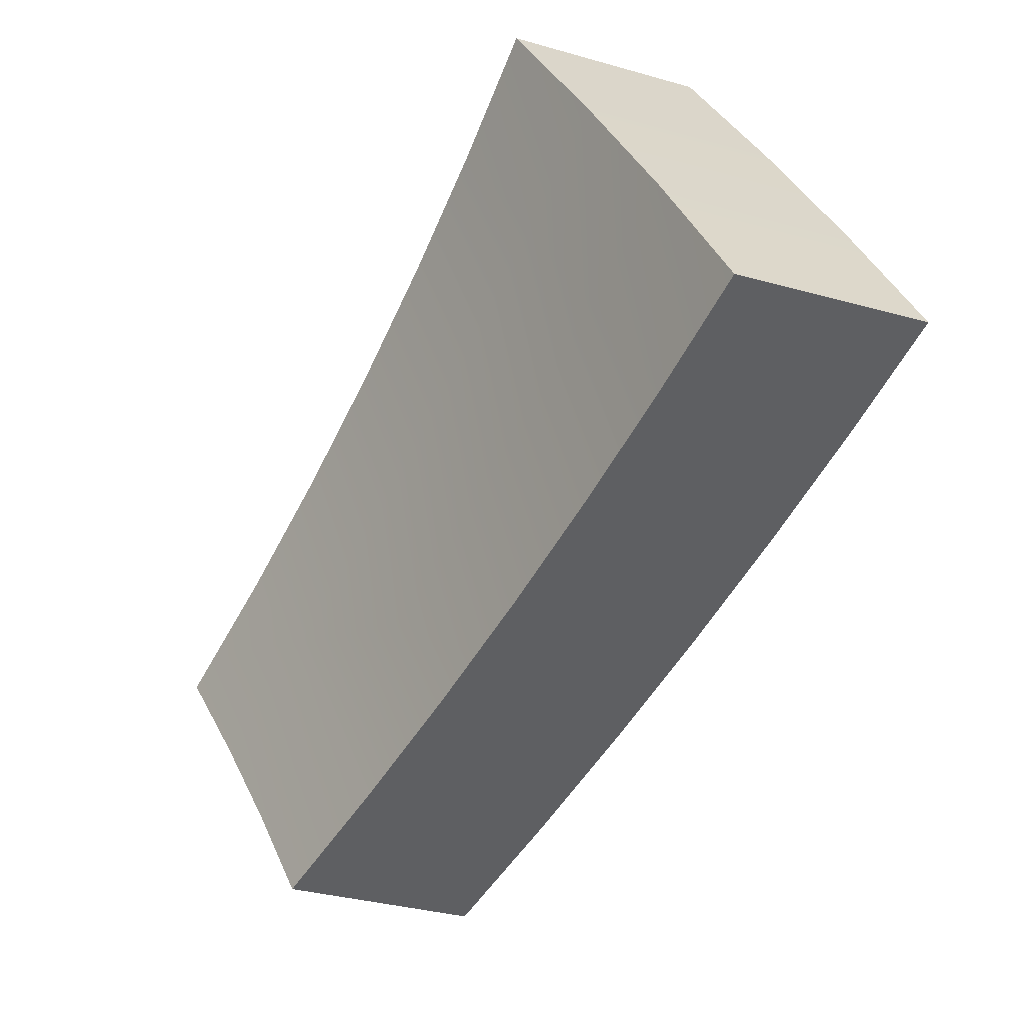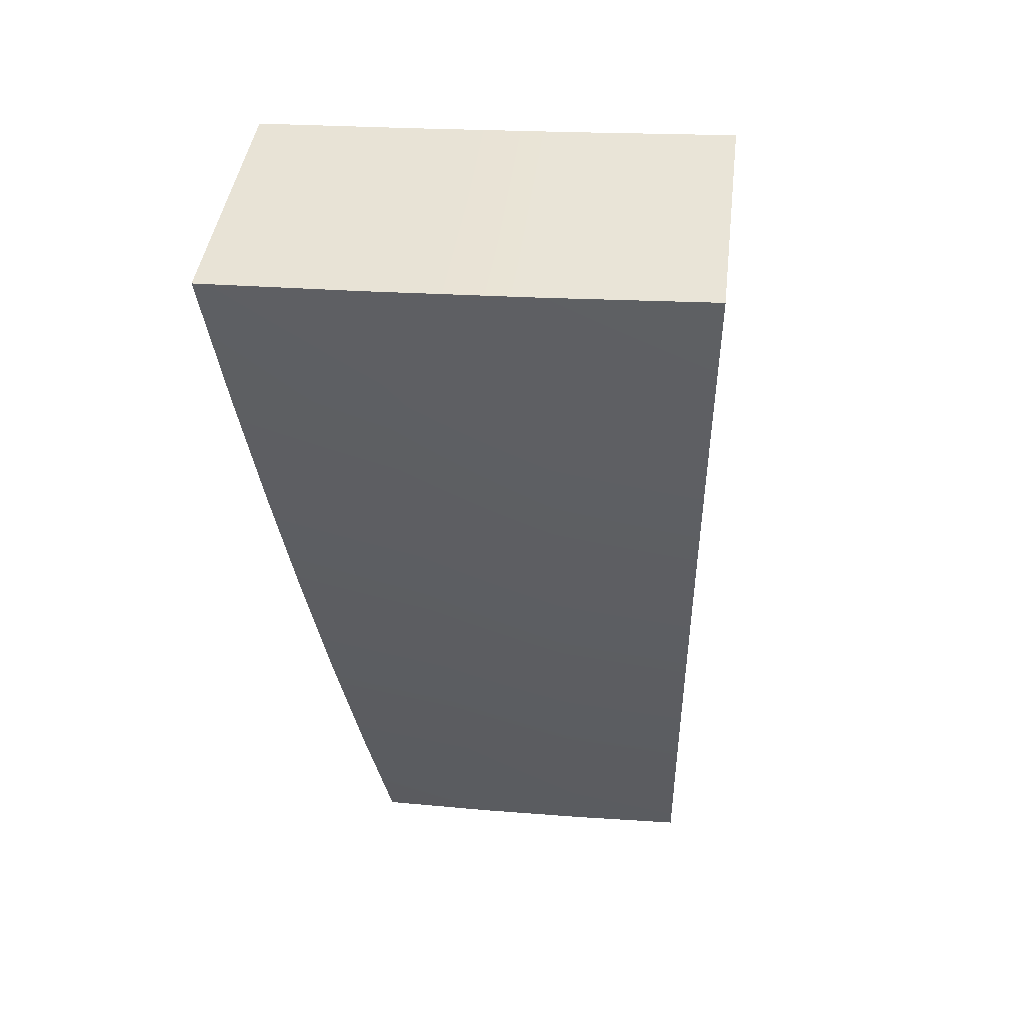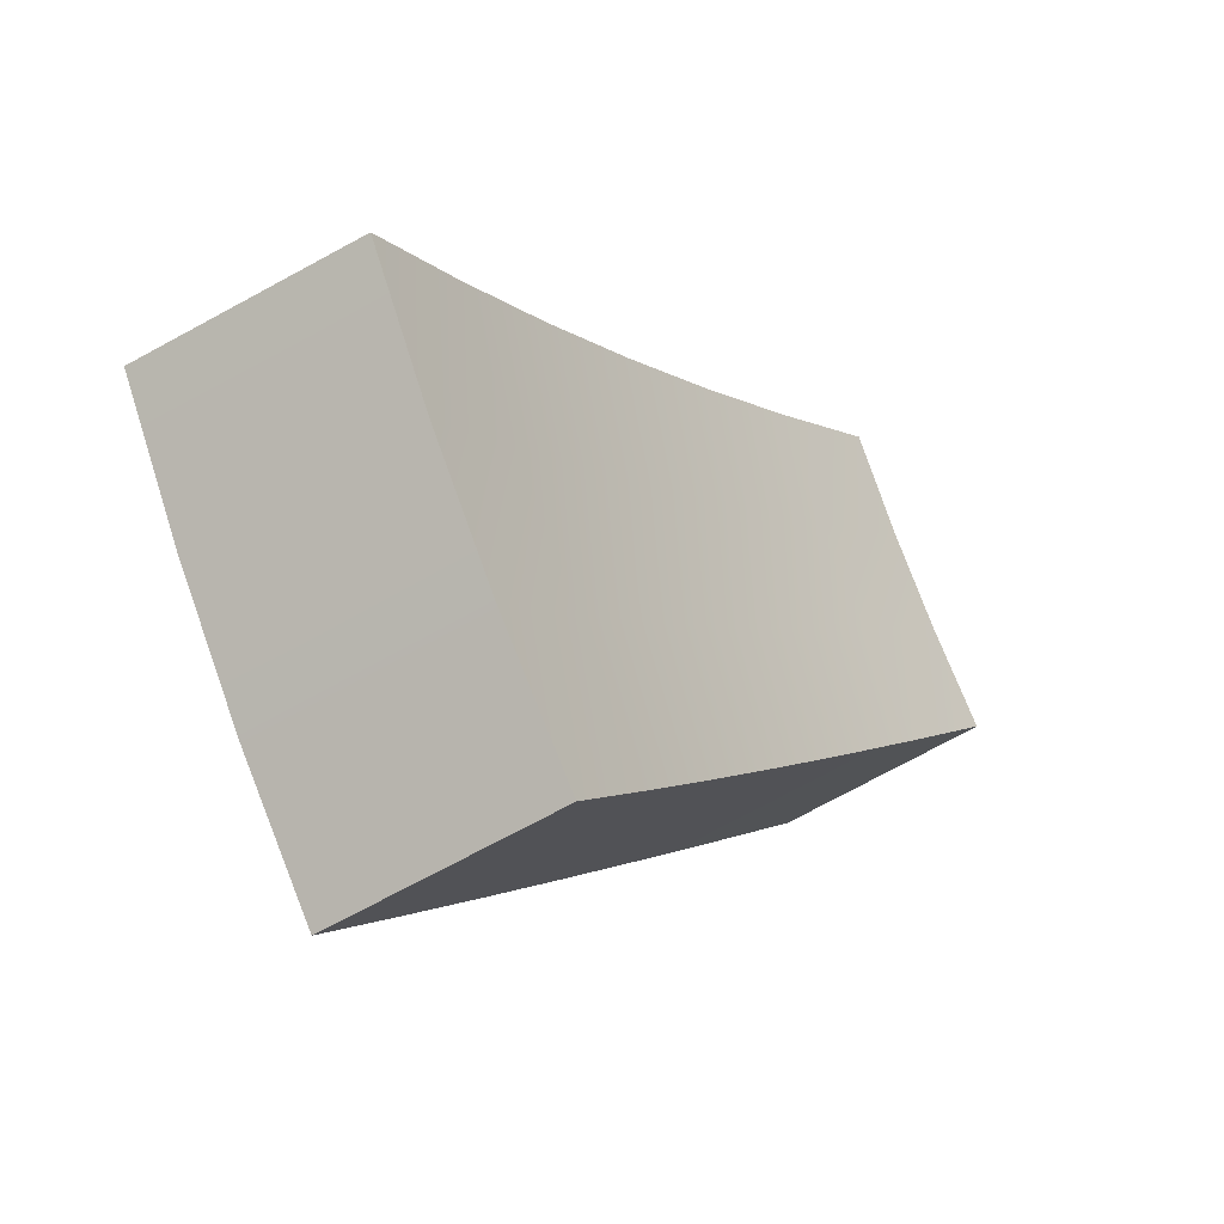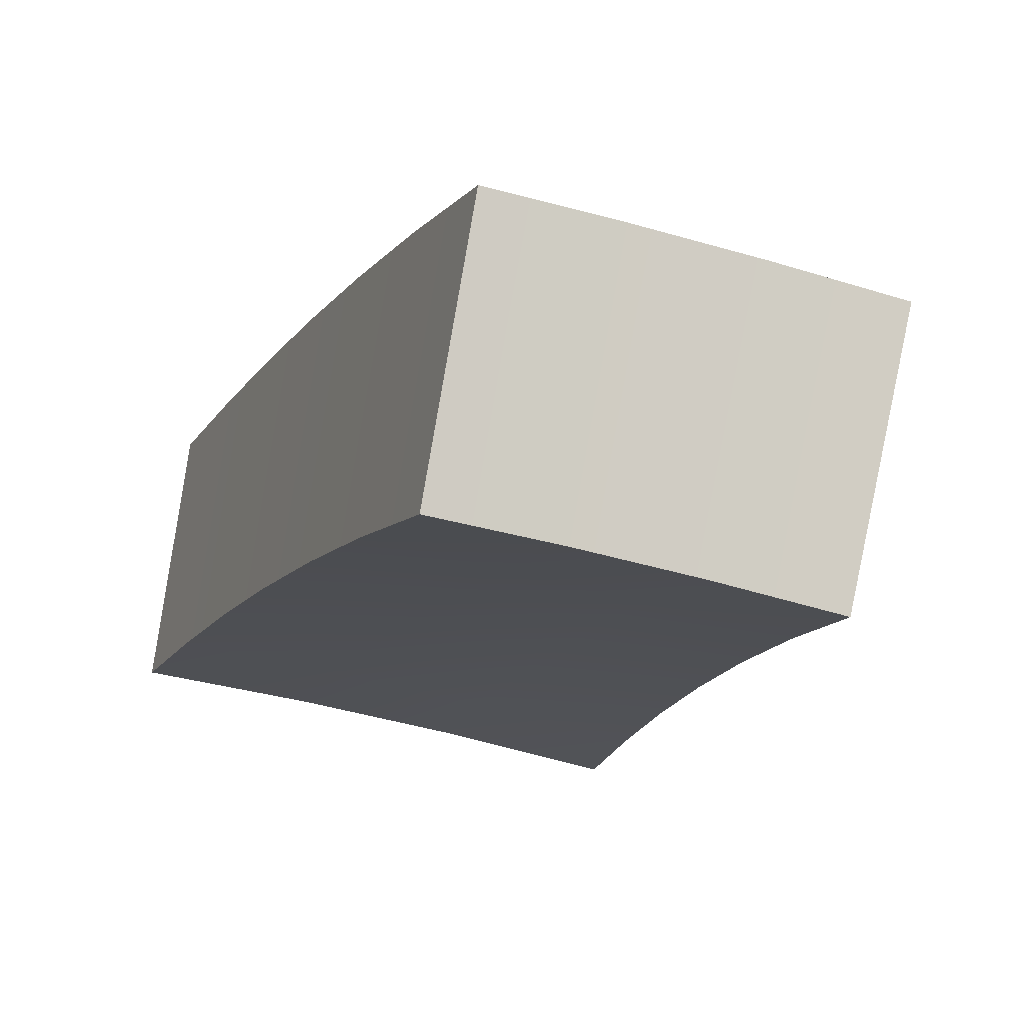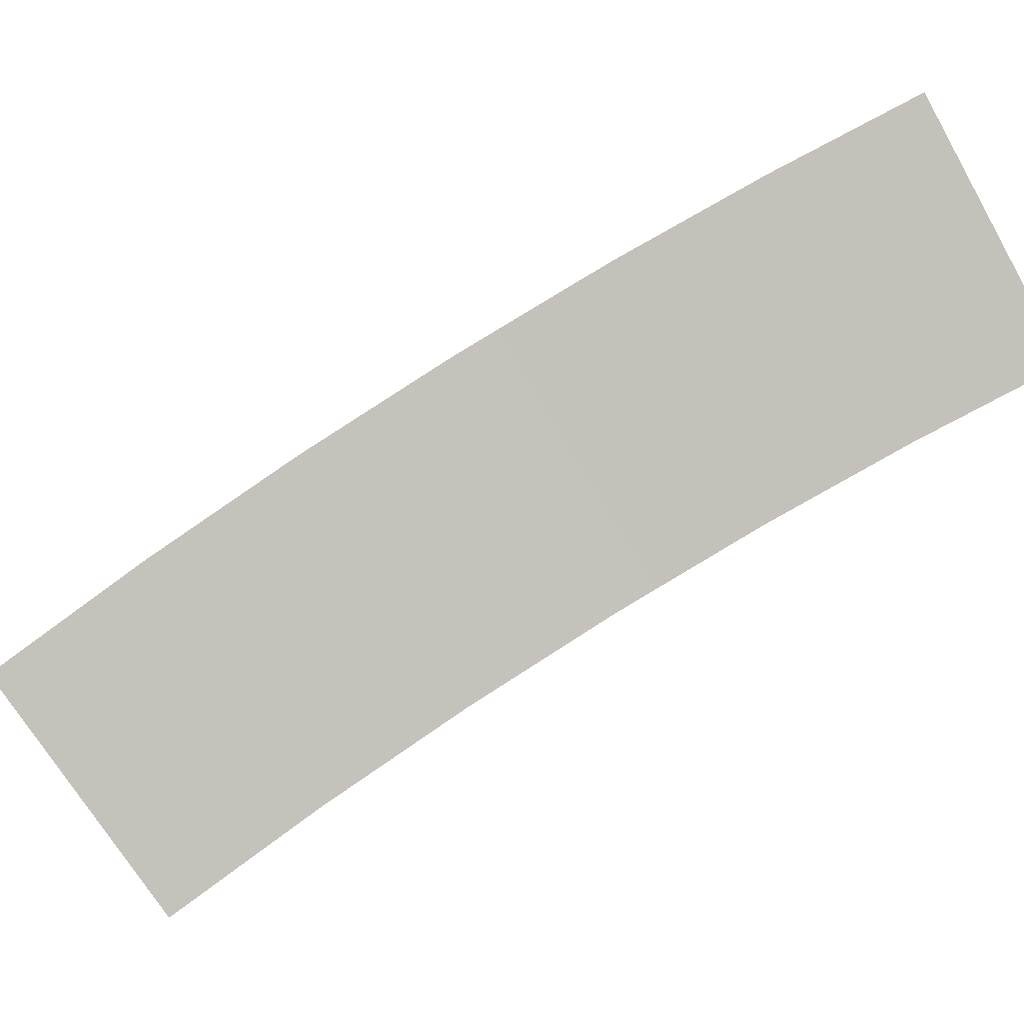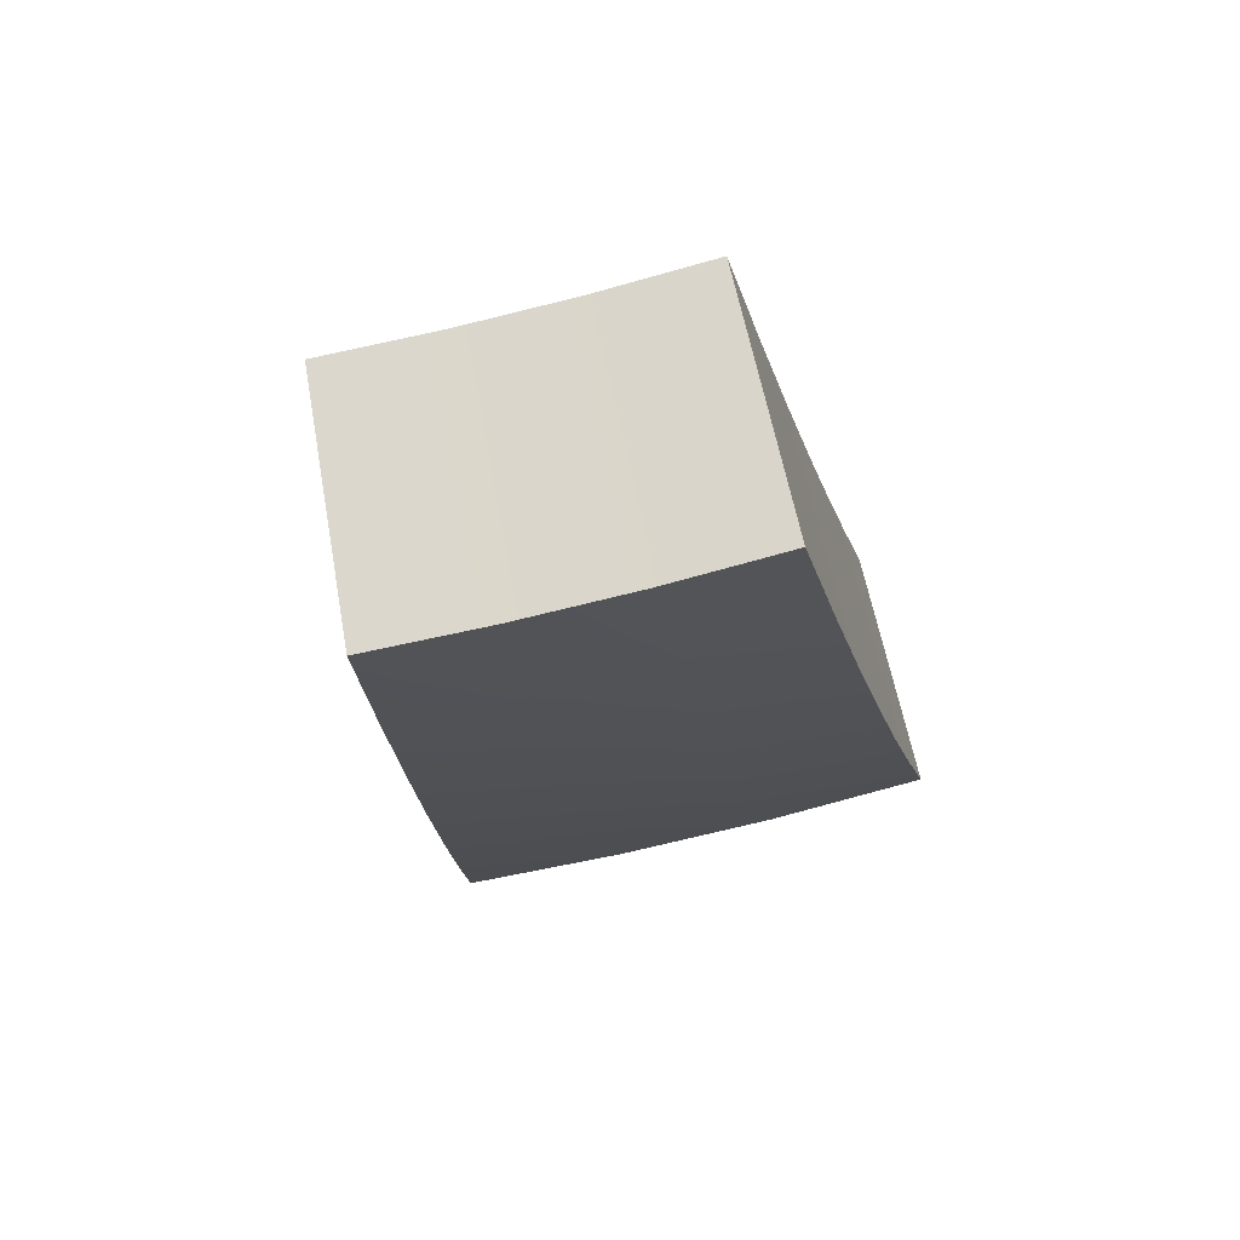
<metadata>
{"format":"obj","ext":"obj","renderer":"f3d","projection":"perspective","resolution":1024,"background":"white","views":[{"elev":41.3,"azim":-114.4,"up":"+Y"},{"elev":18.8,"azim":9.2,"up":"+Y"},{"elev":74.7,"azim":70.2,"up":"+Y"},{"elev":-45.7,"azim":-18.6,"up":"+Z"},{"elev":-1.9,"azim":87.0,"up":"+Z"},{"elev":-74.5,"azim":-166.2,"up":"+Y"}]}
</metadata>
<code>
g
v -0.2438 -4.233 5.83
v -0.08126 -4.233 5.835
v 0.08126 -4.233 5.835
v 0.2438 -4.233 5.83
v -0.261 -4.055 5.96
v -0.08698 -4.055 5.966
v 0.08698 -4.055 5.966
v 0.261 -4.055 5.96
v -0.2781 -3.877 6.082
v -0.09271 -3.877 6.088
v 0.09271 -3.877 6.088
v 0.2781 -3.877 6.082
v -0.2953 -3.699 6.196
v -0.09844 -3.699 6.202
v 0.09844 -3.699 6.202
v 0.2953 -3.699 6.196
v -0.3125 -3.521 6.302
v -0.1042 -3.521 6.309
v 0.1042 -3.521 6.309
v 0.3125 -3.521 6.302
v -0.3297 -3.343 6.402
v -0.1099 -3.343 6.409
v 0.1099 -3.343 6.409
v 0.3297 -3.343 6.402
v -0.3469 -3.165 6.494
v -0.1156 -3.165 6.503
v 0.1156 -3.165 6.503
v 0.3469 -3.165 6.494
v -0.2354 -4.026 5.549
v -0.07706 -4.026 5.554
v -0.08265 -3.852 5.681
v -0.2523 -3.852 5.676
v 0.07706 -4.026 5.554
v 0.08265 -3.852 5.681
v 0.2354 -4.026 5.549
v 0.2523 -3.852 5.676
v -0.08809 -3.683 5.797
v -0.2689 -3.683 5.791
v 0.08809 -3.683 5.797
v 0.2689 -3.683 5.791
v -0.09353 -3.514 5.906
v -0.2855 -3.514 5.9
v 0.09353 -3.514 5.906
v 0.2855 -3.514 5.9
v -0.09897 -3.345 6.008
v -0.3021 -3.345 6.001
v 0.09897 -3.345 6.008
v 0.3021 -3.345 6.001
v -0.1044 -3.176 6.103
v -0.3187 -3.176 6.095
v 0.1044 -3.176 6.103
v 0.3187 -3.176 6.095
v -0.11 -3.002 6.194
v -0.3356 -3.002 6.185
v 0.11 -3.002 6.194
v 0.3356 -3.002 6.185
v 0.3356 -3.002 6.185
v 0.3356 -3.002 6.185
v 0.11 -3.002 6.194
v -0.3356 -3.002 6.185
v -0.3356 -3.002 6.185
v -0.11 -3.002 6.194
v 0.3187 -3.176 6.095
v -0.3187 -3.176 6.095
v 0.3021 -3.345 6.001
v -0.3021 -3.345 6.001
v 0.2855 -3.514 5.9
v -0.2855 -3.514 5.9
v 0.2689 -3.683 5.791
v -0.2689 -3.683 5.791
v 0.2523 -3.852 5.676
v 0.2354 -4.026 5.549
v 0.2354 -4.026 5.549
v 0.07706 -4.026 5.554
v -0.2523 -3.852 5.676
v -0.07706 -4.026 5.554
v -0.2354 -4.026 5.549
v -0.2354 -4.026 5.549
v 0.3469 -3.165 6.494
v 0.3469 -3.165 6.494
v 0.1156 -3.165 6.503
v -0.1156 -3.165 6.503
v -0.3469 -3.165 6.494
v -0.3469 -3.165 6.494
v 0.3297 -3.343 6.402
v -0.3297 -3.343 6.402
v 0.3125 -3.521 6.302
v -0.3125 -3.521 6.302
v 0.2953 -3.699 6.196
v -0.2953 -3.699 6.196
v 0.2781 -3.877 6.082
v -0.2781 -3.877 6.082
v 0.261 -4.055 5.96
v -0.261 -4.055 5.96
v 0.2438 -4.233 5.83
v 0.2438 -4.233 5.83
v 0.08126 -4.233 5.835
v -0.08126 -4.233 5.835
v -0.2438 -4.233 5.83
v -0.2438 -4.233 5.83
g
f 99 98 6 5
f 98 97 7 6
f 97 95 93 7
f 5 6 10 9
f 6 7 11 10
f 7 93 91 11
f 9 10 14 13
f 10 11 15 14
f 11 91 89 15
f 13 14 18 17
f 14 15 19 18
f 15 89 87 19
f 17 18 22 21
f 18 19 23 22
f 19 87 85 23
f 21 22 26 83
f 22 23 27 26
f 23 85 79 27
f 77 75 31 30
f 30 31 34 33
f 33 34 36 72
f 75 70 37 31
f 31 37 39 34
f 34 39 40 36
f 70 68 41 37
f 37 41 43 39
f 39 43 44 40
f 68 66 45 41
f 41 45 47 43
f 43 47 48 44
f 66 64 49 45
f 45 49 51 47
f 47 51 52 48
f 64 60 62 49
f 49 62 59 51
f 51 59 57 52
f 100 29 76 2
f 2 76 74 3
f 3 74 73 4
f 96 35 71 8
f 8 71 69 12
f 12 69 67 16
f 16 67 65 20
f 20 65 63 24
f 24 63 58 28
f 80 56 55 81
f 81 55 53 82
f 82 53 61 25
f 84 54 50 86
f 86 50 46 88
f 88 46 42 90
f 90 42 38 92
f 92 38 32 94
f 94 32 78 1

</code>
